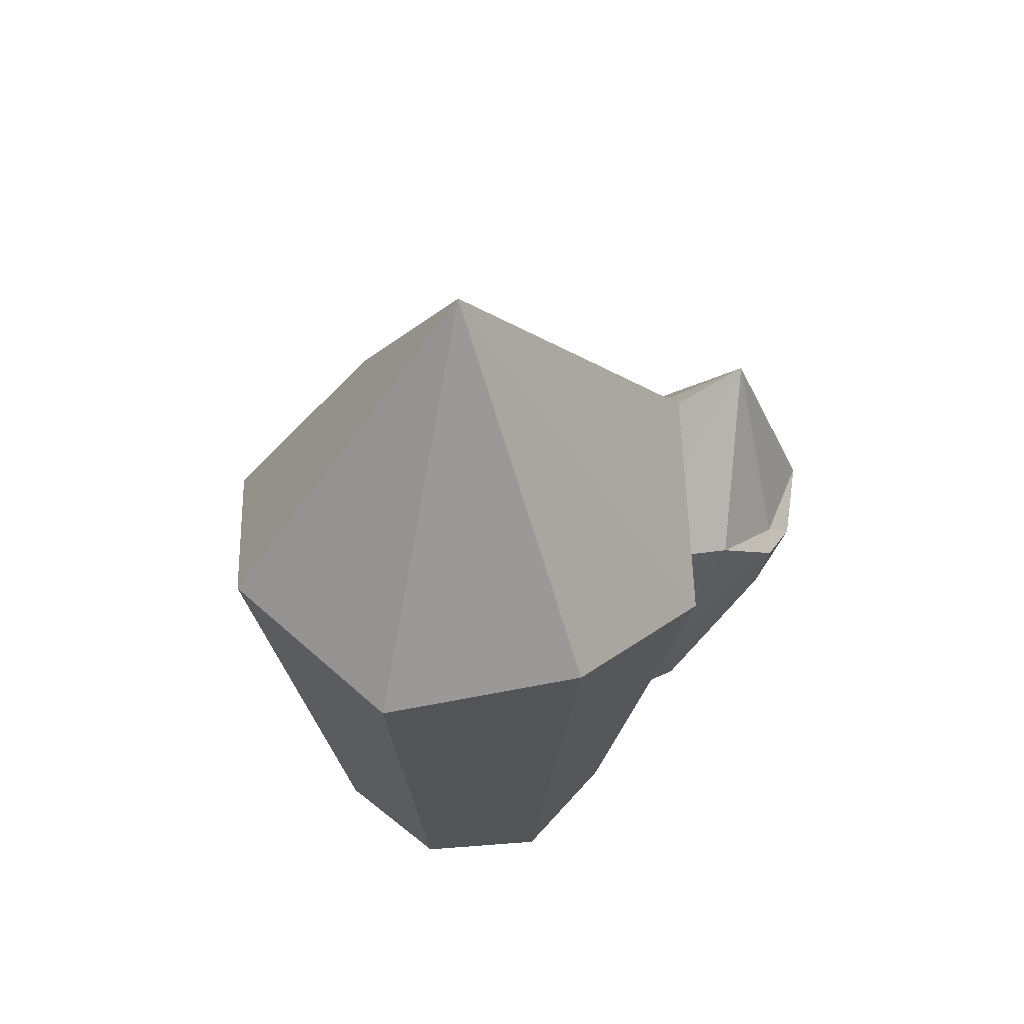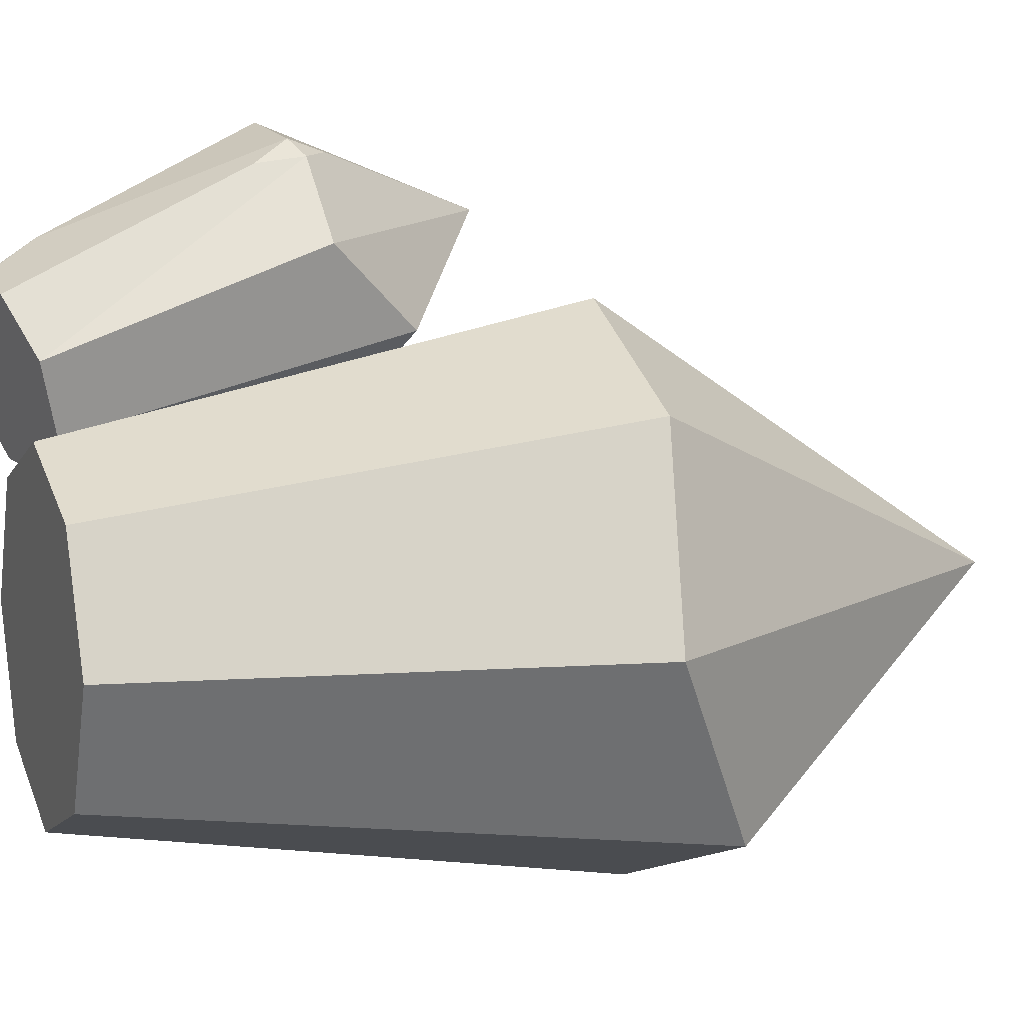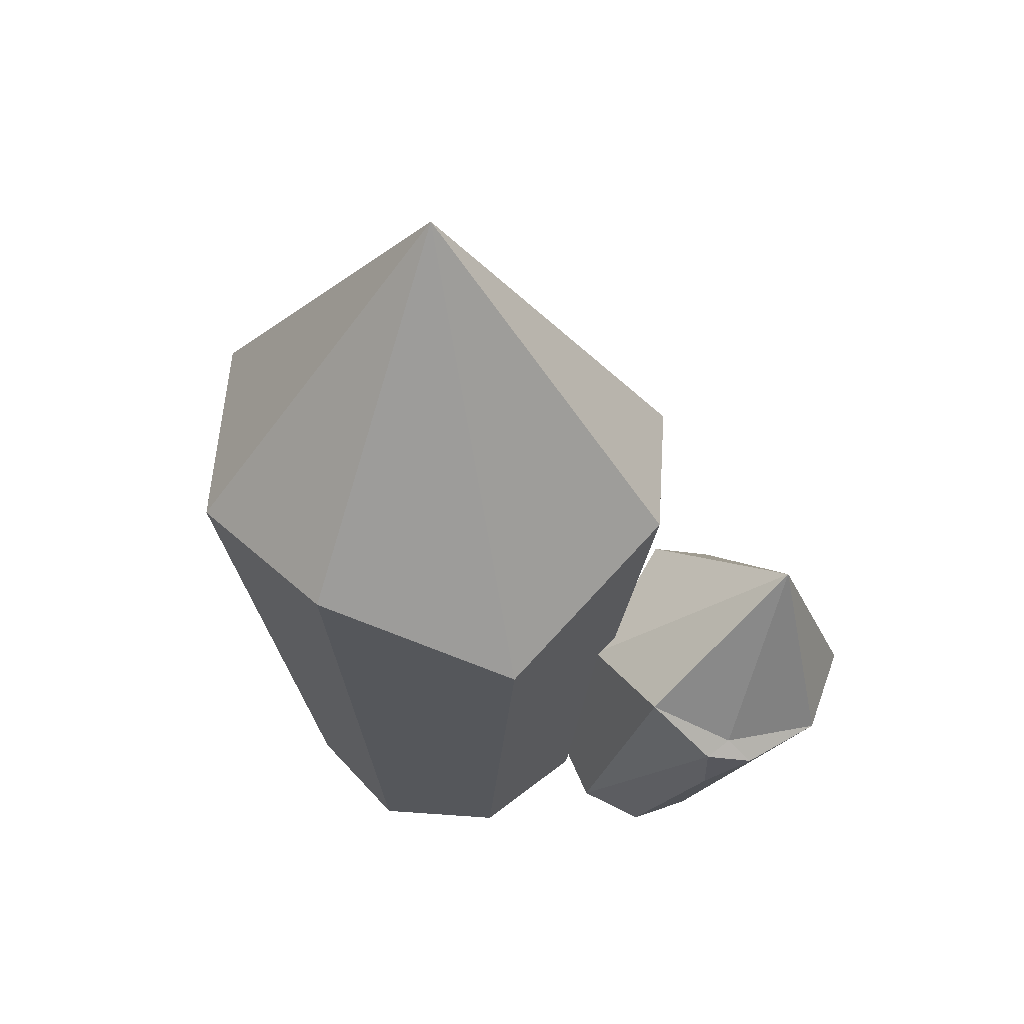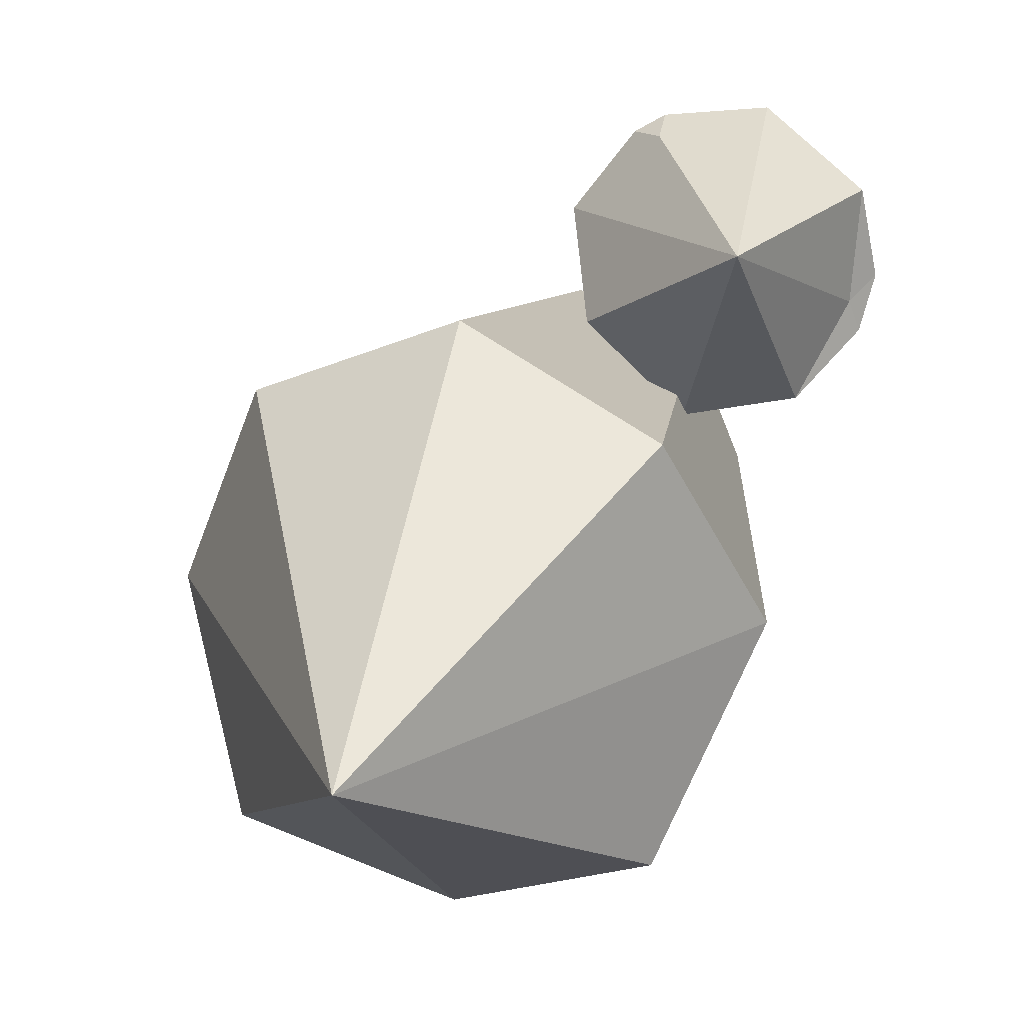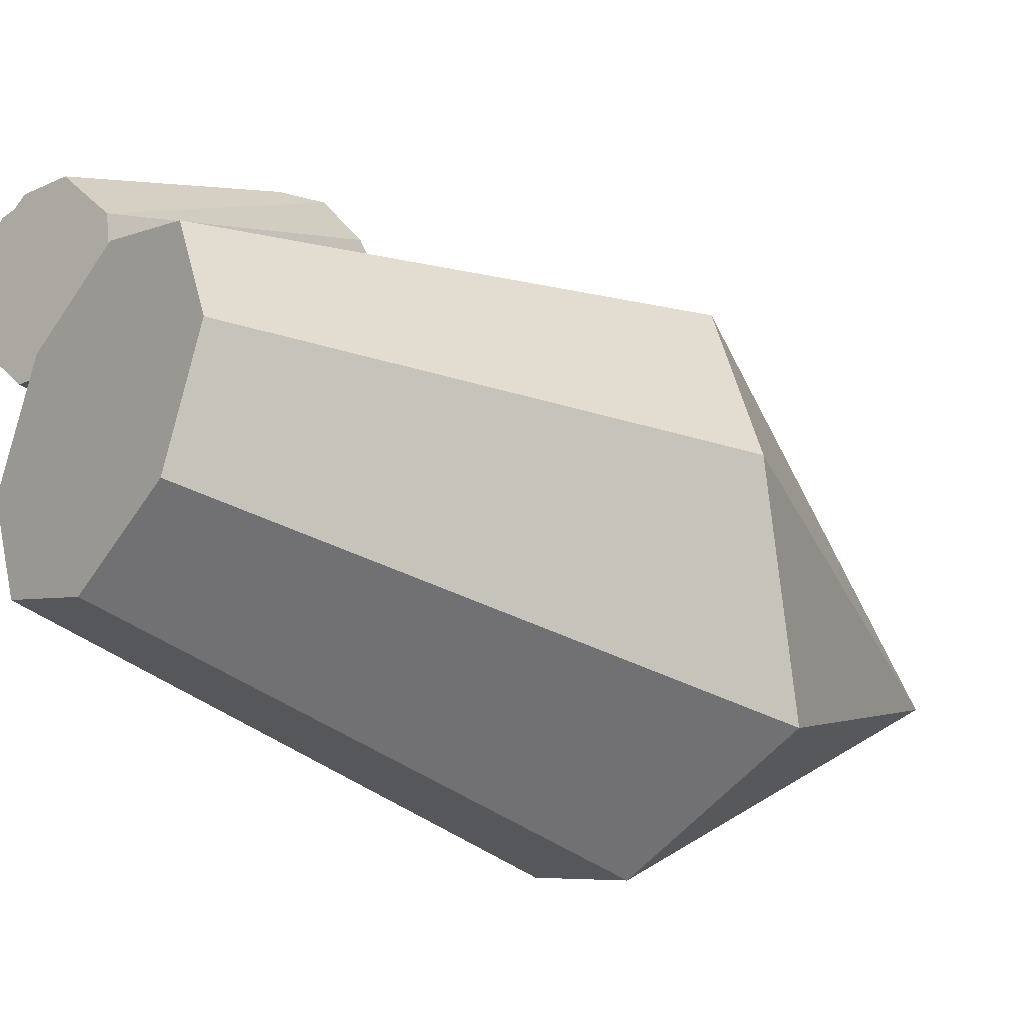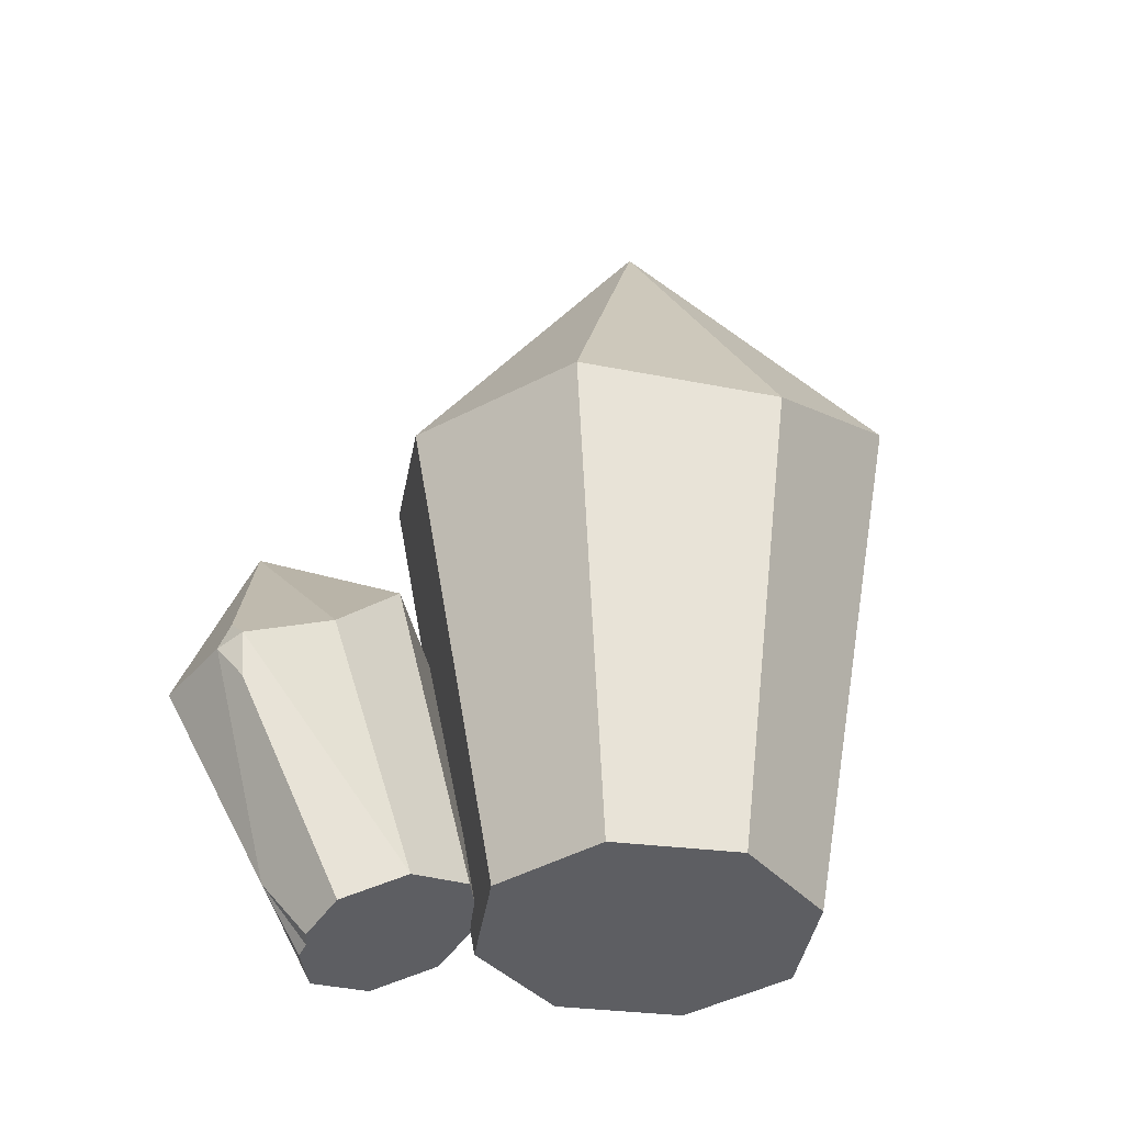
<metadata>
{"format":"obj","ext":"obj","renderer":"f3d","projection":"perspective","resolution":1024,"background":"white","views":[{"elev":56.3,"azim":-162.2,"up":"+Y"},{"elev":10.5,"azim":68.8,"up":"+Z"},{"elev":52.4,"azim":-108.0,"up":"+Y"},{"elev":19.1,"azim":-166.6,"up":"+Z"},{"elev":-30.4,"azim":53.5,"up":"+Z"},{"elev":-38.5,"azim":59.0,"up":"+Y"}]}
</metadata>
<code>
g default
v 0.2998 -0.002041 -0.3879
v 0.0612 -0.002041 -0.4867
v -0.1774 -0.002041 -0.3879
v -0.2762 -0.002041 -0.1493
v -0.1774 -0.002041 0.08923
v 0.0612 -0.002041 0.188
v 0.2998 -0.002041 0.08923
v 0.3986 -0.002041 -0.1493
v 0.4417 1.138 -0.5299
v 0.0612 1.074 -0.6875
v -0.3193 1.166 -0.5299
v -0.477 0.9323 -0.1493
v -0.3193 1.132 0.2312
v 0.0612 1.007 0.3888
v 0.4417 0.9854 0.2312
v 0.5994 0.9463 -0.1493
v 0.0612 1.803 -0.1493
v -0.1219 -0.002041 -0.1493
v -0.04955 -0.002041 -0.0386
v 0.0612 -0.002041 0.04032
v 0.1907 -0.002041 -0.01989
v 0.2391 -0.002041 -0.1493
v 0.1749 -0.002041 -0.2631
v 0.0612 -0.002041 -0.2962
v -0.04695 -0.002041 -0.2575
v 0.0612 -0.002041 -0.1493
v -0.0481 0.06237 0.1736
v -0.1616 0.06083 0.08736
v -0.2992 0.0267 0.1024
v -0.3802 -0.02004 0.21
v -0.3573 -0.05199 0.347
v -0.1062 -0.01632 0.4181
v -0.02516 0.03041 0.3106
v -0.1054 0.7324 0.3239
v -0.2626 0.6069 0.1225
v -0.4792 0.663 0.1864
v -0.5719 0.5439 0.55
v -0.3909 0.5176 0.6875
v -0.04219 0.5579 0.492
v -0.4084 0.9464 0.5143
v -0.299 -0.008498 0.233
v -0.2745 -0.02135 0.3005
v -0.2258 -0.02609 0.3575
v -0.1503 -0.006484 0.3459
v -0.1091 0.01849 0.2868
v -0.129 0.03244 0.219
v -0.1848 0.0294 0.185
v -0.2464 0.01494 0.1887
v -0.2027 0.005188 0.2603
v -0.5762 0.5448 0.2886
v -0.5994 0.5134 0.3861
v -0.5514 0.3896 0.3011
v -0.5585 0.5605 0.3455
v -0.2044 0.524 0.6671
v -0.1521 0.5433 0.6378
v -0.1617 0.4499 0.6267
v -0.207 0.5943 0.6411
v -0.2722 -0.05084 0.4116
v -0.2094 -0.04192 0.4294
v -0.2806 0.08158 0.4968
v -0.2393 -0.04436 0.4143
g CrystalDrop1_pCylinder1
f 1 2 10 9
f 2 3 11 10
f 3 4 12 11
f 4 5 13 12
f 5 6 14 13
f 6 7 15 14
f 7 8 16 15
f 8 1 9 16
f 2 1 23 24
f 3 2 24 25
f 4 3 25 18
f 5 4 18 19
f 6 5 19 20
f 7 6 20 21
f 8 7 21 22
f 1 8 22 23
f 9 10 17
f 10 11 17
f 11 12 17
f 12 13 17
f 13 14 17
f 14 15 17
f 15 16 17
f 16 9 17
f 20 26 22 21
f 24 23 22 26
f 18 26 20 19
f 24 26 18 25
f 27 28 35 34
f 28 29 36 35
f 59 60 61
f 61 60 58
f 33 27 34 39
f 28 27 46 47
f 29 28 47 48
f 30 29 48 41
f 31 30 41 42
f 33 32 44 45
f 27 33 45 46
f 34 35 40
f 35 36 40
f 52 51 50
f 50 51 53
f 37 38 40
f 56 55 54
f 54 55 57
f 39 34 40
f 43 49 45 44
f 47 46 45 49
f 41 49 43 42
f 47 49 41 48
f 37 51 31
f 51 52 31
f 30 31 52
f 40 53 37
f 53 51 37
f 40 36 53
f 36 50 53
f 36 29 50
f 50 29 52
f 29 30 52
f 39 55 33
f 55 56 33
f 32 33 56
f 57 55 39 40
f 38 54 57 40
f 32 59 44
f 44 59 43
f 59 61 43
f 38 60 54
f 54 60 56
f 32 56 59
f 60 59 56
f 38 37 60
f 31 58 37
f 58 60 37
f 31 42 58
f 42 43 58
f 61 58 43

</code>
